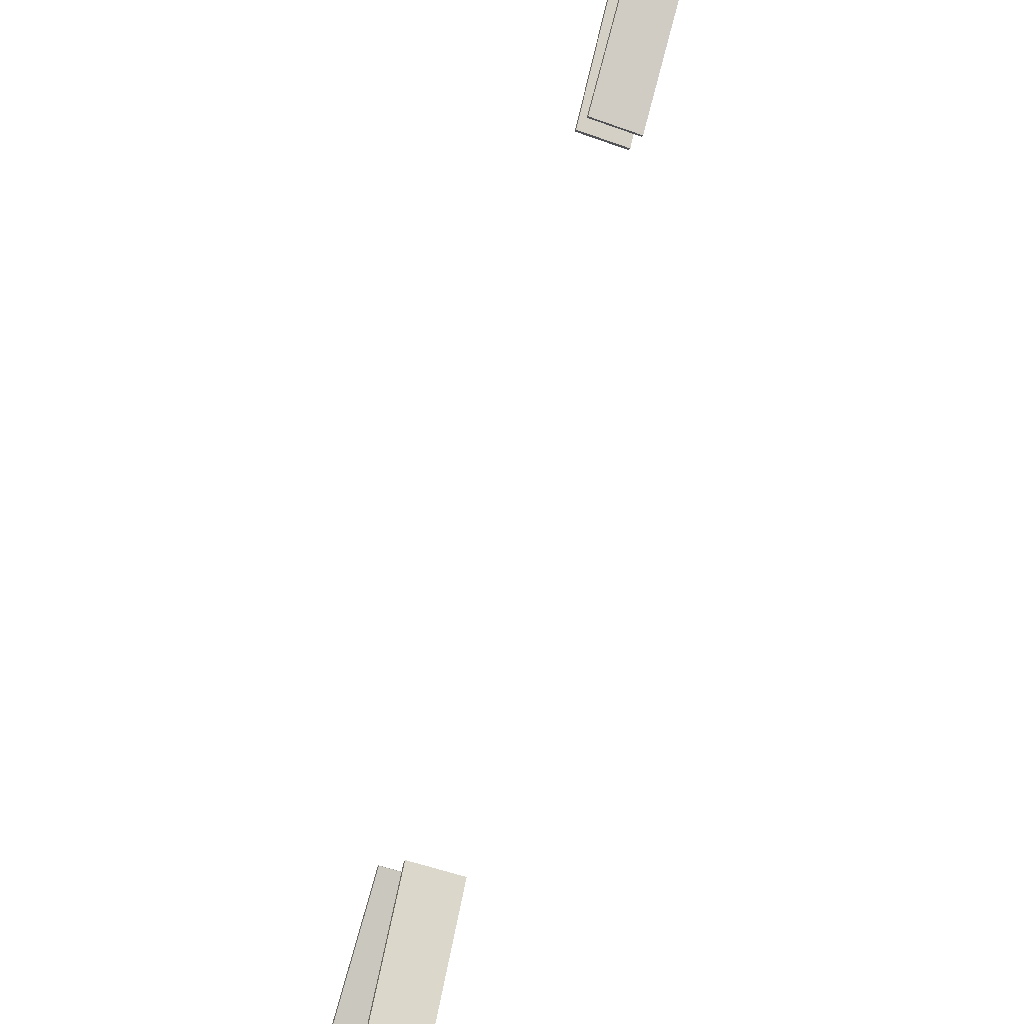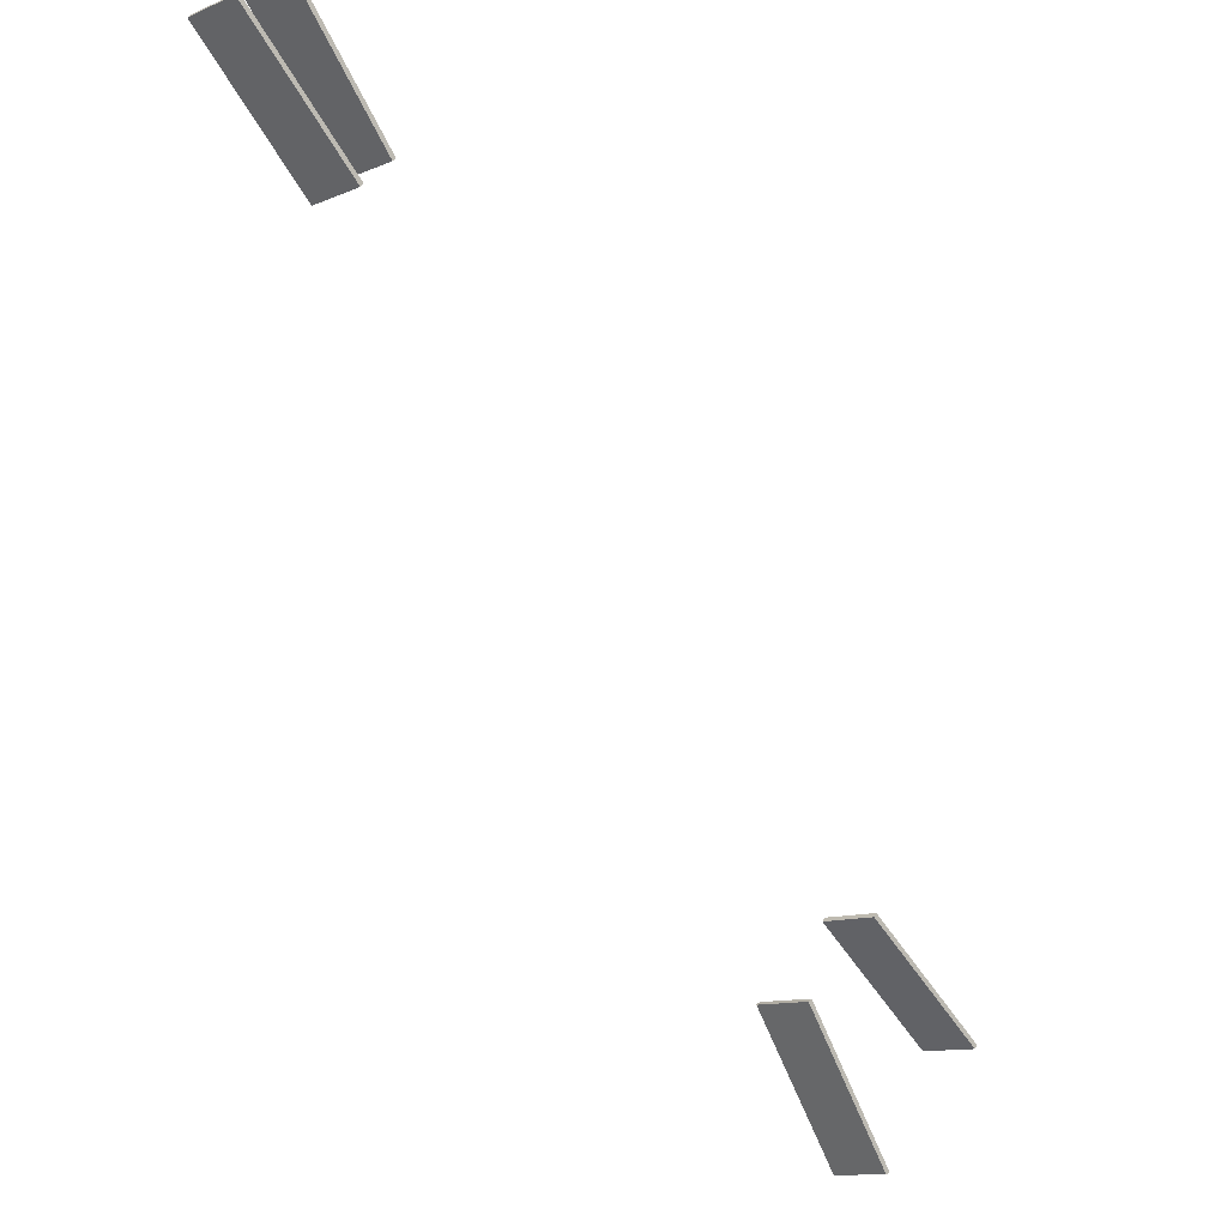
<metadata>
{"format":"obj","ext":"obj","renderer":"f3d","projection":"perspective","resolution":1024,"background":"white","views":[{"elev":-54.8,"azim":69.2,"up":"+Z"},{"elev":-11.2,"azim":136.3,"up":"+Z"}]}
</metadata>
<code>
g default
v 1.019 -0.125 1.245
v 1.004 -0.125 1.258
v 1.019 0.125 1.245
v 1.004 0.125 1.258
v 1.468 0.125 1.796
v 1.452 0.125 1.809
v 1.468 -0.125 1.796
v 1.452 -0.125 1.809
g Exterior Exterior
f 1 2 4 3
f 3 4 6 5
f 5 6 8 7
f 7 8 2 1
f 2 8 6 4
f 7 1 3 5
g default
v 1.148 -0.125 1.127
v 1.134 -0.125 1.141
v 1.148 0.125 1.127
v 1.134 0.125 1.141
v 1.654 0.125 1.625
v 1.64 0.125 1.639
v 1.654 -0.125 1.625
v 1.64 -0.125 1.639
g Exterior Exterior1
f 9 10 12 11
f 11 12 14 13
f 13 14 16 15
f 15 16 10 9
f 10 16 14 12
f 15 9 11 13
g default
v -0.9167 -0.125 -1.337
v -0.9001 -0.125 -1.348
v -0.9167 0.125 -1.337
v -0.9001 0.125 -1.348
v -1.311 0.125 -1.928
v -1.295 0.125 -1.939
v -1.311 -0.125 -1.928
v -1.295 -0.125 -1.939
g Exterior Exterior2
f 17 18 20 19
f 19 20 22 21
f 21 22 24 23
f 23 24 18 17
f 18 24 22 20
f 23 17 19 21
g default
v -1.266 -0.125 -1.016
v -1.253 -0.125 -1.032
v -1.266 0.125 -1.016
v -1.253 0.125 -1.032
v -1.815 0.125 -1.467
v -1.802 0.125 -1.482
v -1.815 -0.125 -1.467
v -1.802 -0.125 -1.482
g Exterior Exterior3
f 25 26 28 27
f 27 28 30 29
f 29 30 32 31
f 31 32 26 25
f 26 32 30 28
f 31 25 27 29

</code>
